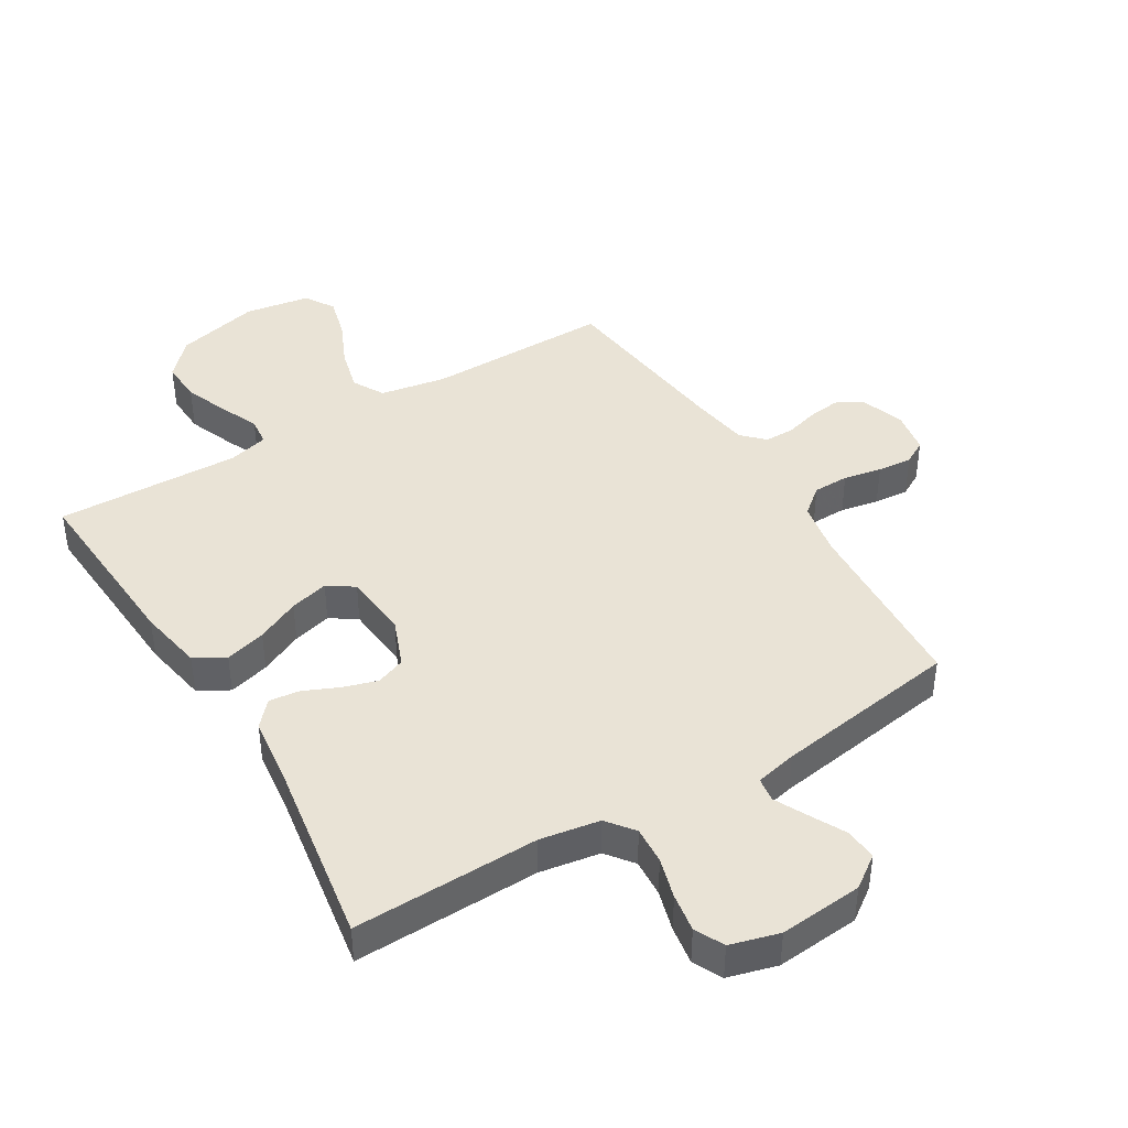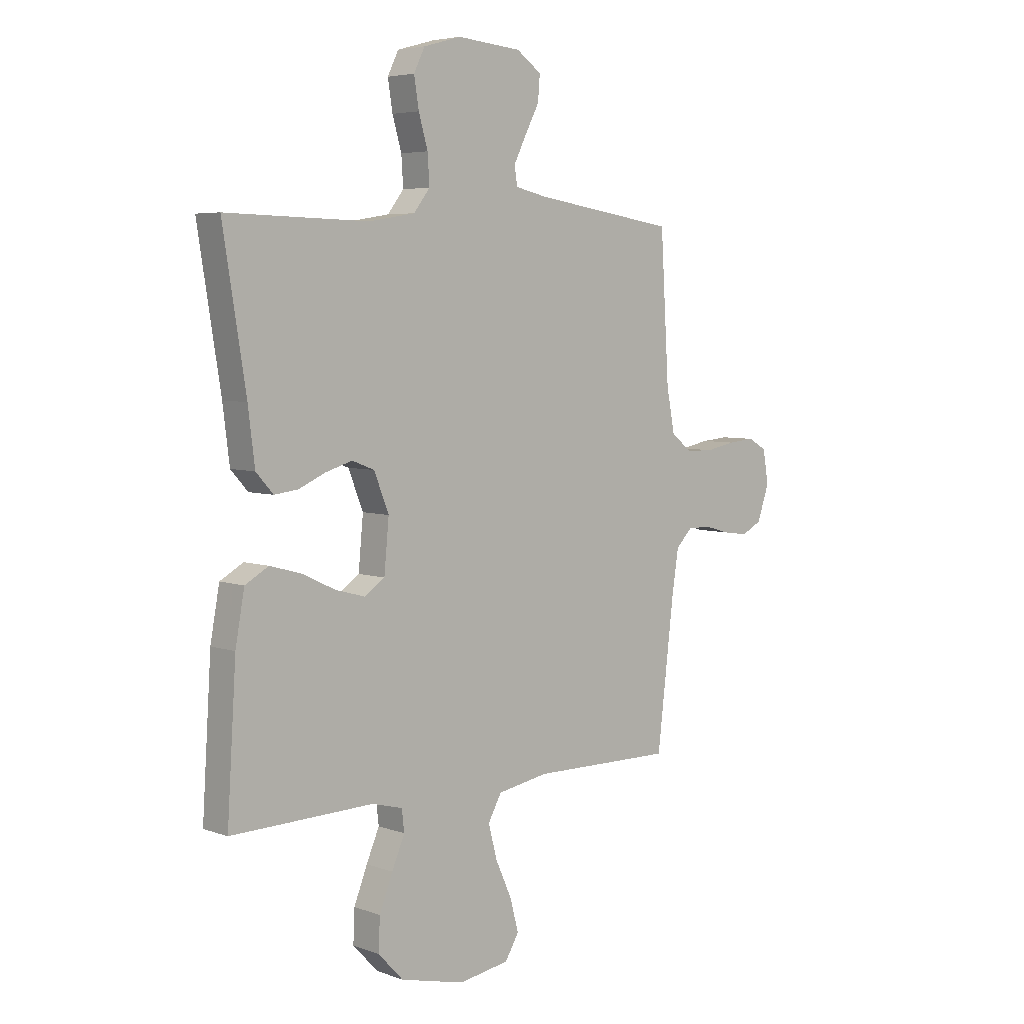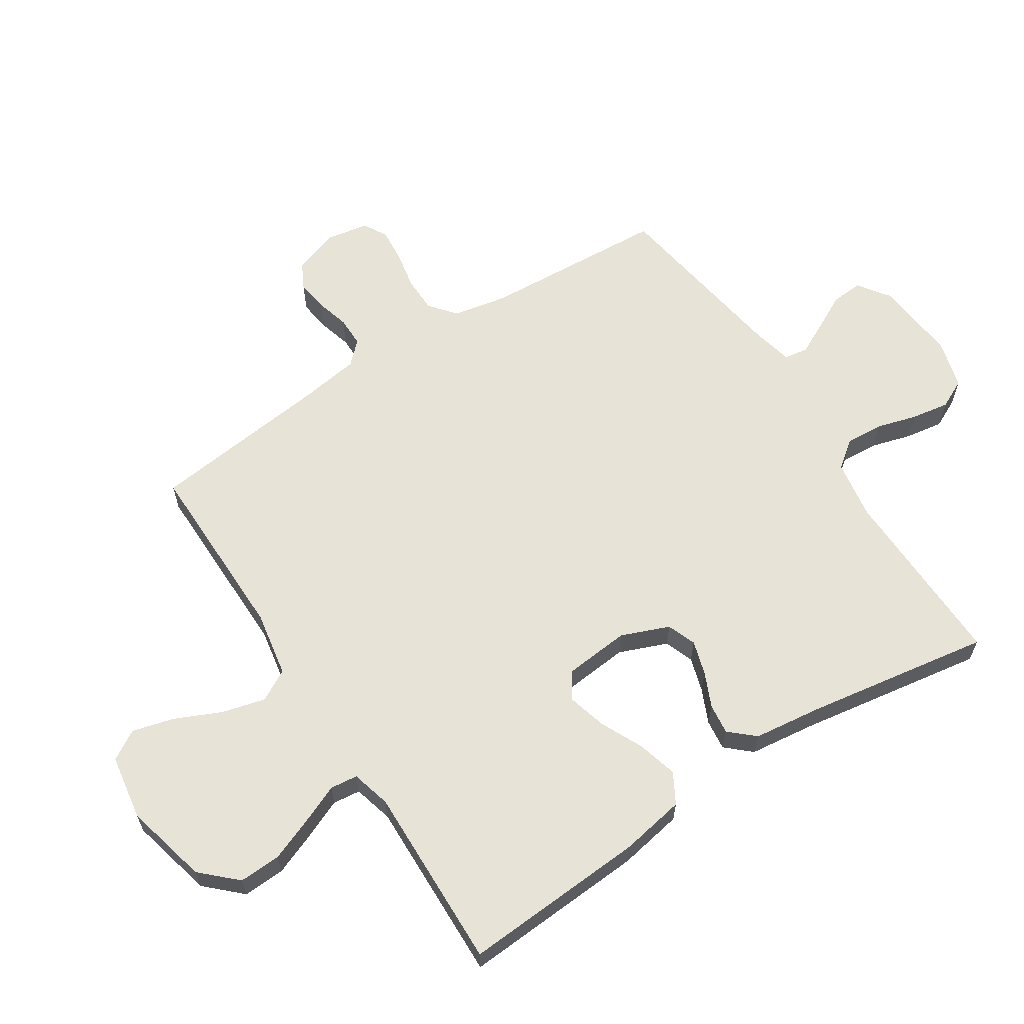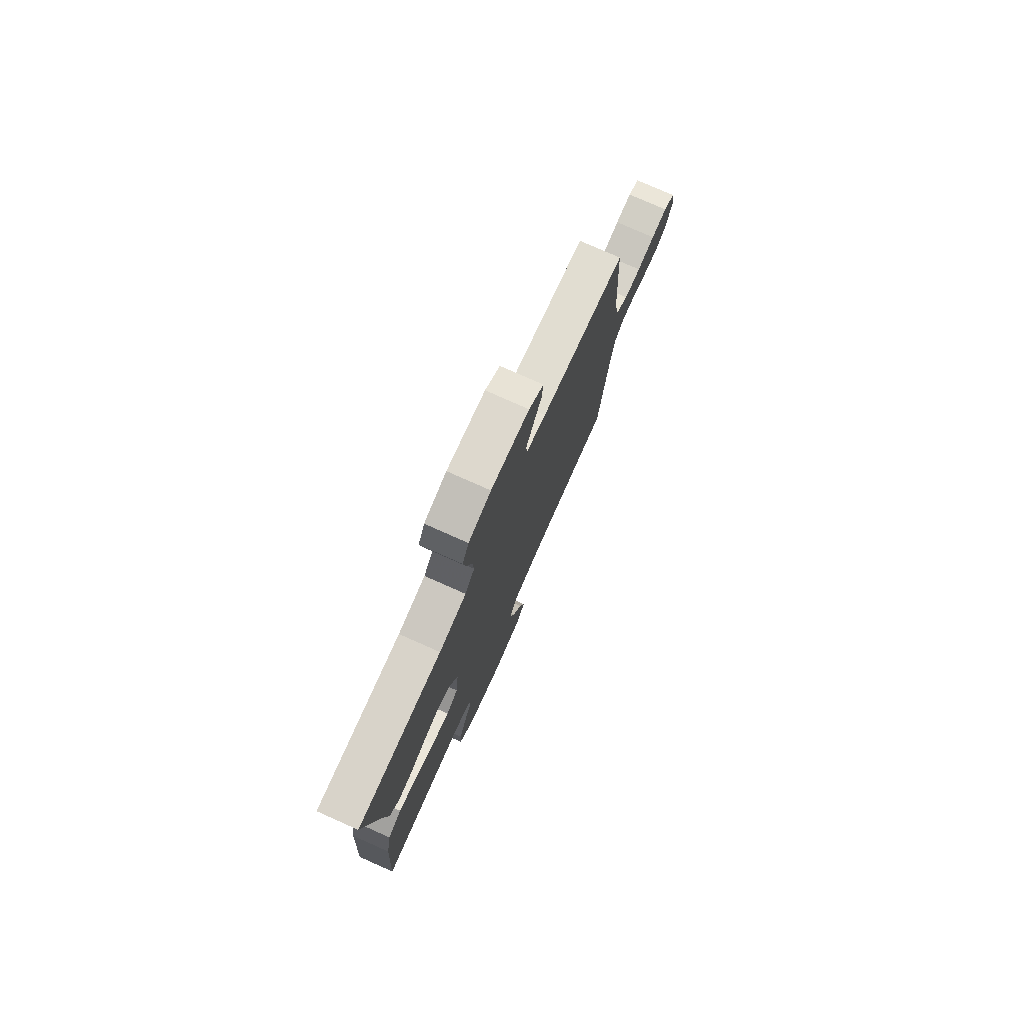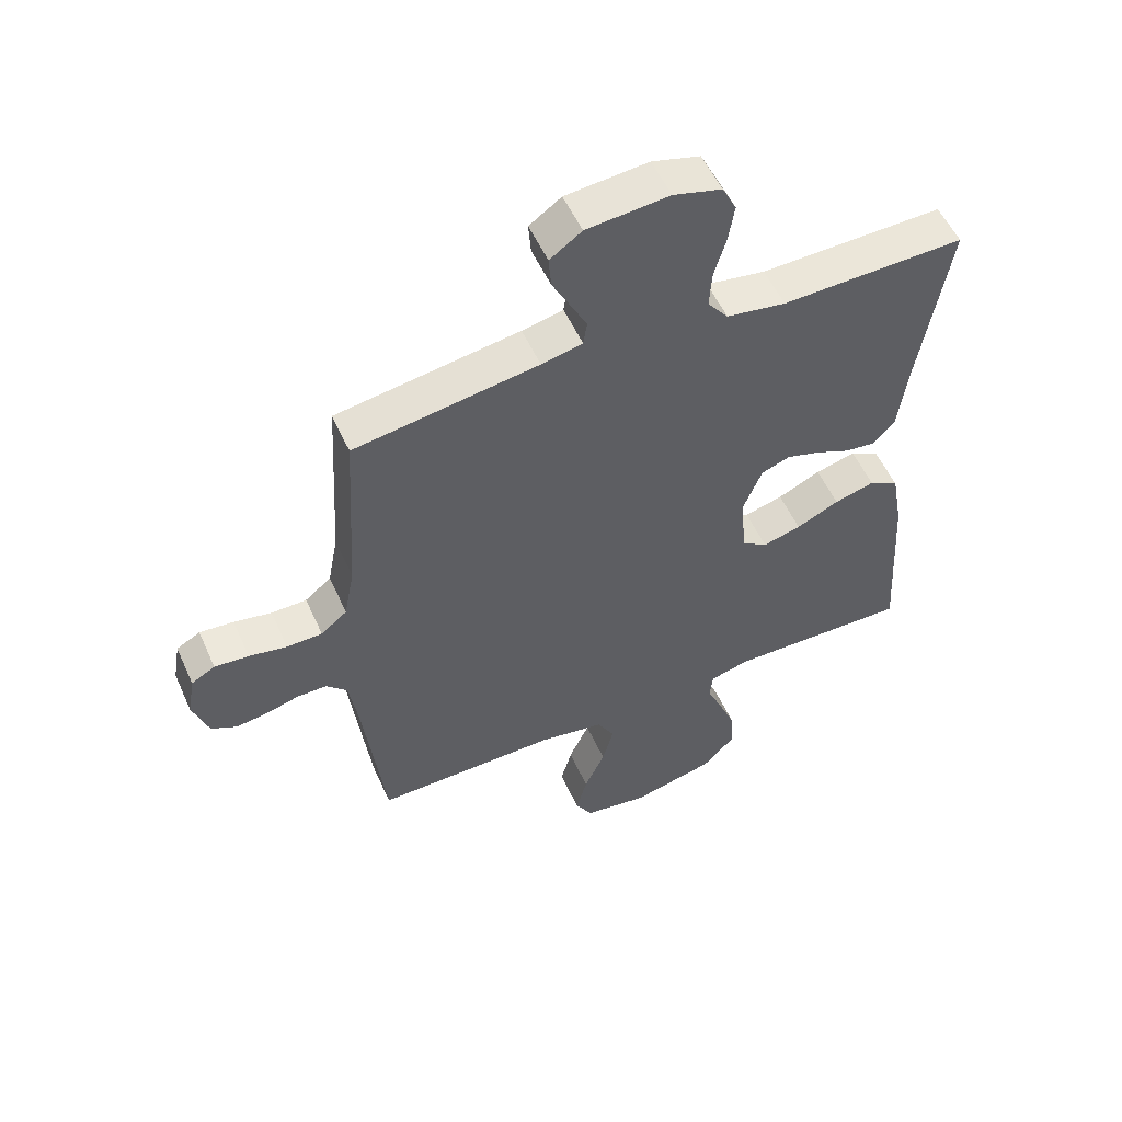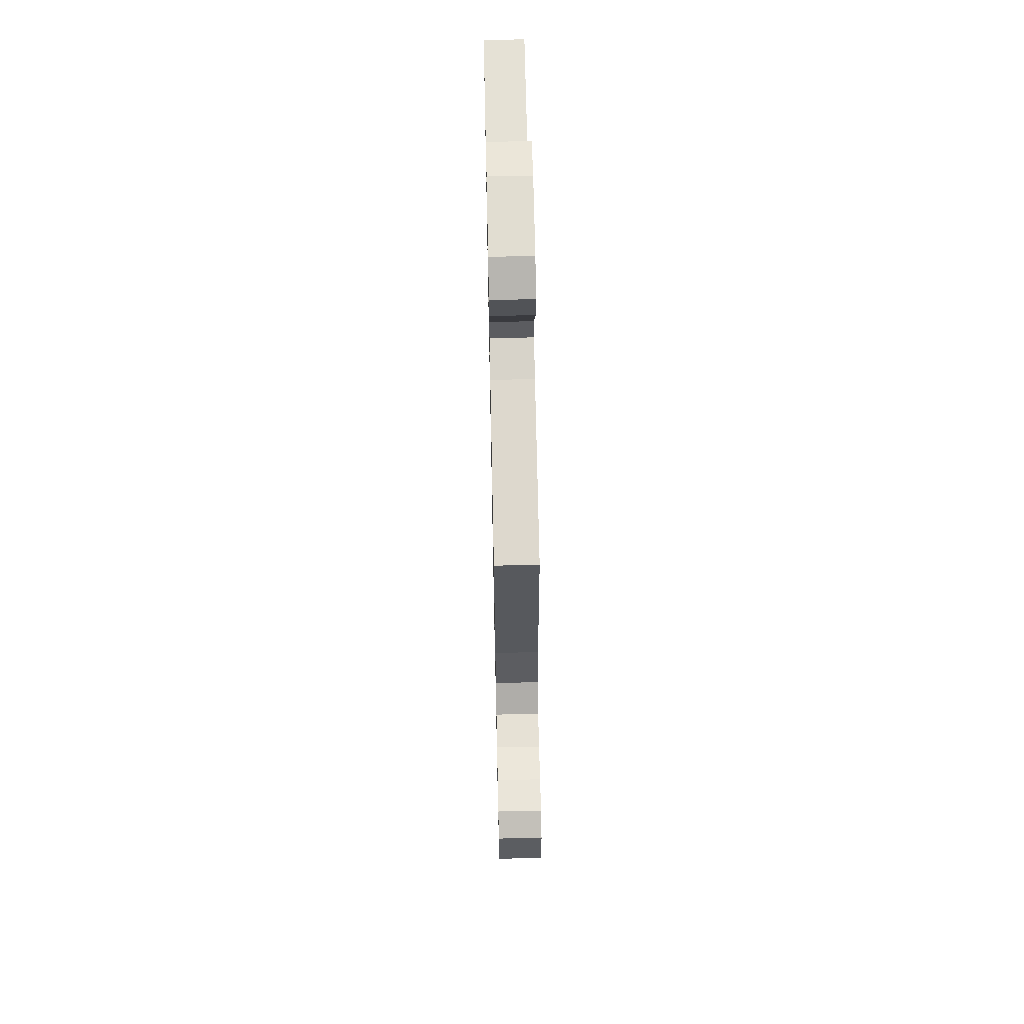
<metadata>
{"format":"obj","ext":"obj","renderer":"f3d","projection":"perspective","resolution":1024,"background":"white","views":[{"elev":42.1,"azim":-31.2,"up":"+Y"},{"elev":5.3,"azim":-42.3,"up":"+Z"},{"elev":62.4,"azim":-122.9,"up":"+Y"},{"elev":77.4,"azim":-66.0,"up":"+Z"},{"elev":54.6,"azim":155.9,"up":"+Z"},{"elev":63.6,"azim":88.8,"up":"+Z"}]}
</metadata>
<code>
v -0.5 0.07 0.5
v -0.2 0.07 0.493
v -0.103 0.07 0.509
v -0.069 0.07 0.553
v -0.073 0.07 0.614
v -0.092 0.07 0.68
v -0.102 0.07 0.742
v -0.079 0.07 0.789
v 0 0.07 0.811
v 0.135 0.07 0.799
v 0.187 0.07 0.762
v 0.183 0.07 0.71
v 0.153 0.07 0.652
v 0.127 0.07 0.6
v 0.133 0.07 0.561
v 0.2 0.07 0.546
v 0.5 0.07 0.5
v 0.518 0.07 0.2
v 0.535 0.07 0.111
v 0.578 0.07 0.076
v 0.636 0.07 0.075
v 0.698 0.07 0.087
v 0.754 0.07 0.092
v 0.793 0.07 0.07
v 0.805 0.07 0
v 0.78 0.07 -0.073
v 0.738 0.07 -0.095
v 0.686 0.07 -0.088
v 0.632 0.07 -0.073
v 0.583 0.07 -0.073
v 0.549 0.07 -0.108
v 0.535 0.07 -0.2
v 0.5 0.07 -0.5
v 0.2 0.07 -0.497
v 0.093 0.07 -0.516
v 0.065 0.07 -0.567
v 0.083 0.07 -0.637
v 0.117 0.07 -0.712
v 0.135 0.07 -0.78
v 0.106 0.07 -0.828
v 0 0.07 -0.845
v -0.136 0.07 -0.812
v -0.189 0.07 -0.756
v -0.186 0.07 -0.688
v -0.158 0.07 -0.617
v -0.131 0.07 -0.554
v -0.136 0.07 -0.509
v -0.2 0.07 -0.492
v -0.5 0.07 -0.5
v -0.481 0.07 -0.2
v -0.462 0.07 -0.095
v -0.413 0.07 -0.067
v -0.347 0.07 -0.085
v -0.277 0.07 -0.118
v -0.214 0.07 -0.135
v -0.172 0.07 -0.106
v -0.162 0.07 0
v -0.193 0.07 0.078
v -0.24 0.07 0.096
v -0.296 0.07 0.079
v -0.352 0.07 0.054
v -0.402 0.07 0.048
v -0.438 0.07 0.088
v -0.452 0.07 0.2
v -0.5 0 0.5
v -0.2 0 0.493
v -0.103 0 0.509
v -0.069 0 0.553
v -0.073 0 0.614
v -0.092 0 0.68
v -0.102 0 0.742
v -0.079 0 0.789
v 0 0 0.811
v 0.135 0 0.799
v 0.187 0 0.762
v 0.183 0 0.71
v 0.153 0 0.652
v 0.127 0 0.6
v 0.133 0 0.561
v 0.2 0 0.546
v 0.5 0 0.5
v 0.518 0 0.2
v 0.535 0 0.111
v 0.578 0 0.076
v 0.636 0 0.075
v 0.698 0 0.087
v 0.754 0 0.092
v 0.793 0 0.07
v 0.805 0 0
v 0.78 0 -0.073
v 0.738 0 -0.095
v 0.686 0 -0.088
v 0.632 0 -0.073
v 0.583 0 -0.073
v 0.549 0 -0.108
v 0.535 0 -0.2
v 0.5 0 -0.5
v 0.2 0 -0.497
v 0.093 0 -0.516
v 0.065 0 -0.567
v 0.083 0 -0.637
v 0.117 0 -0.712
v 0.135 0 -0.78
v 0.106 0 -0.828
v 0 0 -0.845
v -0.136 0 -0.812
v -0.189 0 -0.756
v -0.186 0 -0.688
v -0.158 0 -0.617
v -0.131 0 -0.554
v -0.136 0 -0.509
v -0.2 0 -0.492
v -0.5 0 -0.5
v -0.481 0 -0.2
v -0.462 0 -0.095
v -0.413 0 -0.067
v -0.347 0 -0.085
v -0.277 0 -0.118
v -0.214 0 -0.135
v -0.172 0 -0.106
v -0.162 0 0
v -0.193 0 0.078
v -0.24 0 0.096
v -0.296 0 0.079
v -0.352 0 0.054
v -0.402 0 0.048
v -0.438 0 0.088
v -0.452 0 0.2
f 62 63 64
f 61 62 64
f 60 61 64
f 64 1 2
f 60 64 2
f 59 60 2
f 58 59 2 3
f 57 58 3 4
f 56 57 4
f 52 53 54
f 51 52 54
f 50 51 54
f 49 50 54
f 48 49 54
f 47 48 54 55
f 44 45 46
f 43 44 46
f 42 43 46
f 41 42 46
f 40 41 46
f 39 40 46
f 38 39 46
f 37 38 46
f 36 37 46 47
f 47 55 56
f 36 47 56
f 35 36 56
f 32 33 34
f 35 56 4
f 34 35 4
f 32 34 4
f 31 32 4
f 27 28 29
f 26 27 29
f 25 26 29
f 24 25 29
f 23 24 29
f 22 23 29
f 21 22 29
f 20 21 29 30
f 16 17 18
f 15 16 18 19
f 11 12 13
f 10 11 13
f 9 10 13
f 8 9 13
f 7 8 13
f 6 7 13
f 5 6 13
f 5 13 14
f 4 5 14 15
f 30 31 4
f 20 30 4
f 19 20 4
f 4 15 19
f 128 127 126
f 128 126 125
f 128 125 124
f 66 65 128
f 66 128 124
f 66 124 123
f 67 66 123 122
f 68 67 122 121
f 68 121 120
f 118 117 116
f 118 116 115
f 118 115 114
f 118 114 113
f 118 113 112
f 119 118 112 111
f 110 109 108
f 110 108 107
f 110 107 106
f 110 106 105
f 110 105 104
f 110 104 103
f 110 103 102
f 110 102 101
f 111 110 101 100
f 120 119 111
f 120 111 100
f 120 100 99
f 98 97 96
f 68 120 99
f 68 99 98
f 68 98 96
f 68 96 95
f 93 92 91
f 93 91 90
f 93 90 89
f 93 89 88
f 93 88 87
f 93 87 86
f 93 86 85
f 94 93 85 84
f 82 81 80
f 83 82 80 79
f 77 76 75
f 77 75 74
f 77 74 73
f 77 73 72
f 77 72 71
f 77 71 70
f 77 70 69
f 78 77 69
f 79 78 69 68
f 68 95 94
f 68 94 84
f 68 84 83
f 83 79 68
f 1 65 66 2
f 2 66 67 3
f 3 67 68 4
f 4 68 69 5
f 5 69 70 6
f 6 70 71 7
f 7 71 72 8
f 8 72 73 9
f 9 73 74 10
f 10 74 75 11
f 11 75 76 12
f 12 76 77 13
f 13 77 78 14
f 14 78 79 15
f 15 79 80 16
f 16 80 81 17
f 17 81 82 18
f 18 82 83 19
f 19 83 84 20
f 20 84 85 21
f 21 85 86 22
f 22 86 87 23
f 23 87 88 24
f 24 88 89 25
f 25 89 90 26
f 26 90 91 27
f 27 91 92 28
f 28 92 93 29
f 29 93 94 30
f 30 94 95 31
f 31 95 96 32
f 32 96 97 33
f 33 97 98 34
f 34 98 99 35
f 35 99 100 36
f 36 100 101 37
f 37 101 102 38
f 38 102 103 39
f 39 103 104 40
f 40 104 105 41
f 41 105 106 42
f 42 106 107 43
f 43 107 108 44
f 44 108 109 45
f 45 109 110 46
f 46 110 111 47
f 47 111 112 48
f 48 112 113 49
f 49 113 114 50
f 50 114 115 51
f 51 115 116 52
f 52 116 117 53
f 53 117 118 54
f 54 118 119 55
f 55 119 120 56
f 56 120 121 57
f 57 121 122 58
f 58 122 123 59
f 59 123 124 60
f 60 124 125 61
f 61 125 126 62
f 62 126 127 63
f 63 127 128 64
f 64 128 65 1

</code>
